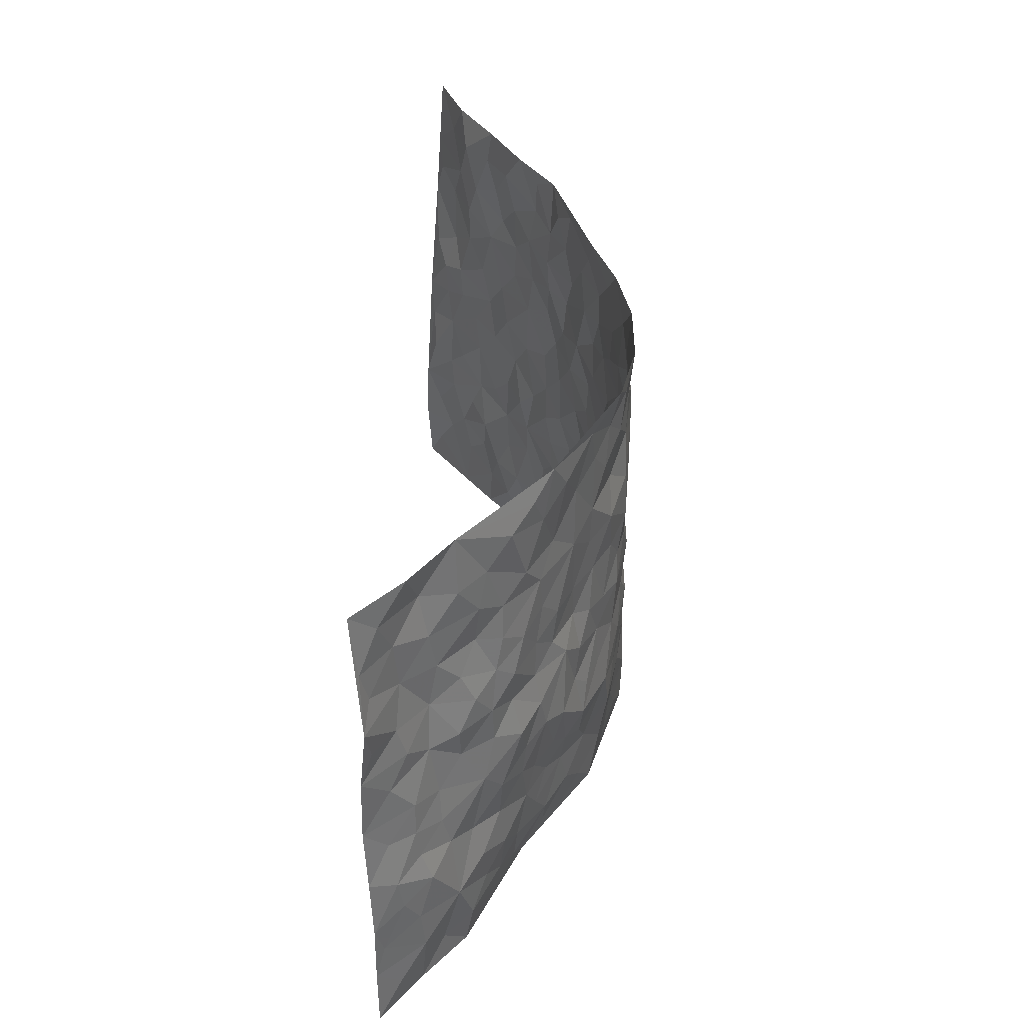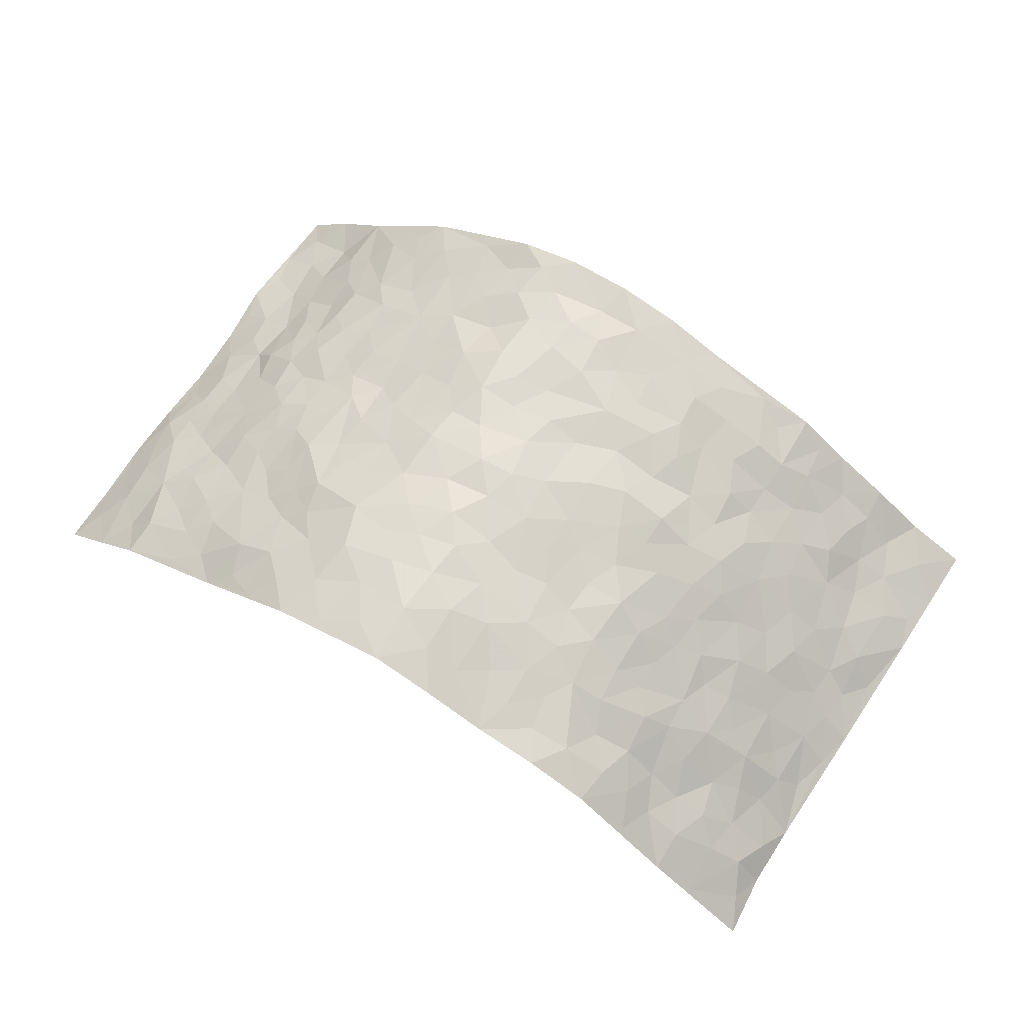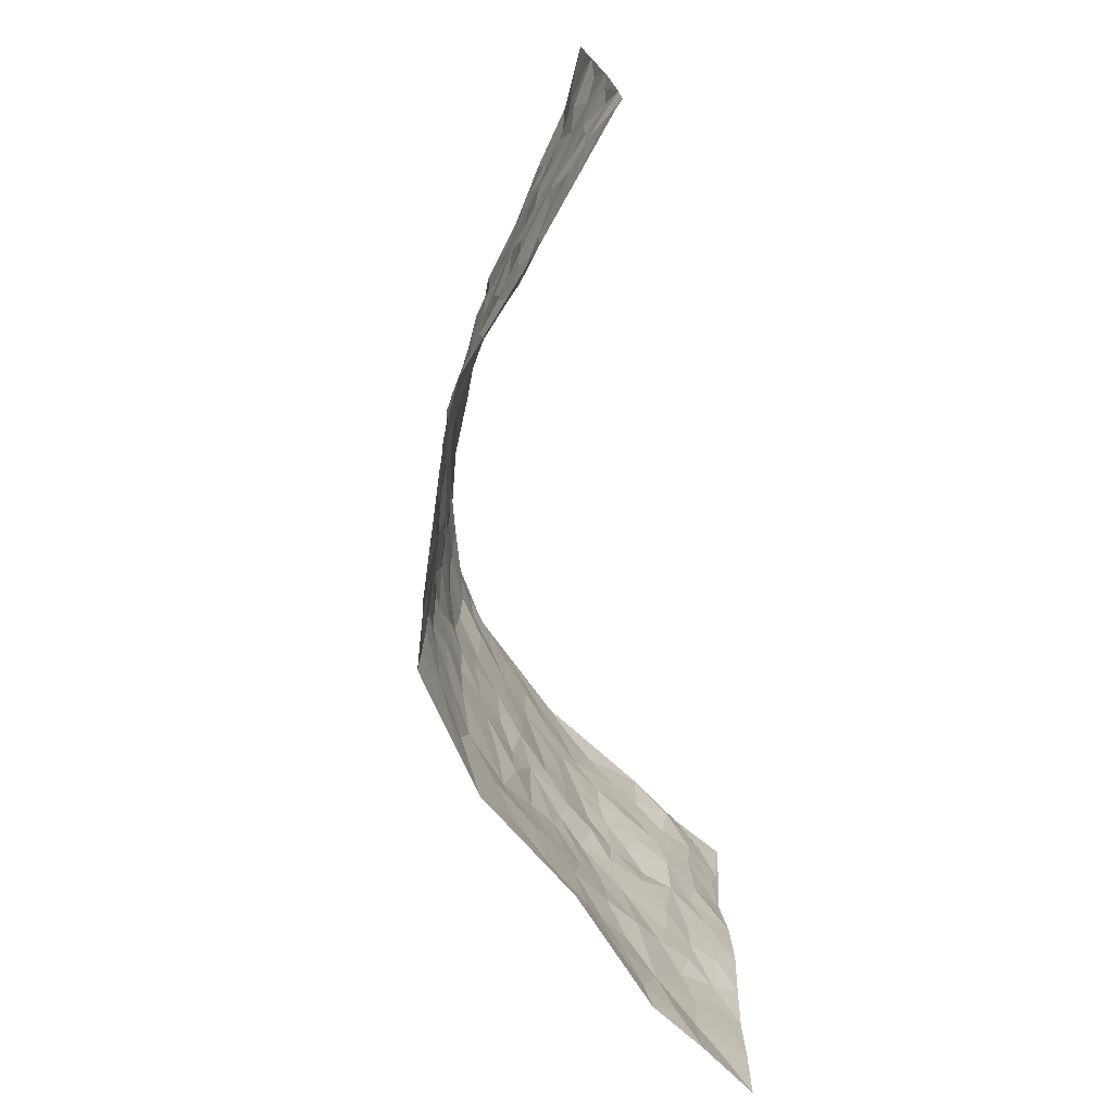
<metadata>
{"format":"obj","ext":"obj","renderer":"f3d","projection":"perspective","resolution":1024,"background":"white","views":[{"elev":39.5,"azim":-88.0,"up":"+Y"},{"elev":66.3,"azim":31.3,"up":"+Z"},{"elev":-73.4,"azim":98.8,"up":"+Y"}]}
</metadata>
<code>
v -0.8734 0.005564 -0.2639
v -0.8634 1.002 -0.2737
v 0.8668 -0.0005708 -0.2808
v 0.8997 0.996 -0.2349
v -0.7289 0.3941 -0.1487
v -0.8661 0.5026 -0.2731
v -0.7808 0.3598 -0.1837
v 0.0004542 0.0003575 0.1861
v -0.8748 0.2534 -0.2629
v -0.835 0.3409 -0.2218
v -0.678 0.004288 -0.1132
v -0.8721 0.1295 -0.2645
v -0.6567 0.2943 -0.09828
v -0.7739 0.005459 -0.1907
v -0.7736 0.2912 -0.1643
v -0.4496 0.005869 -0.01226
v -0.8578 0.1914 -0.2488
v -0.2853 0.1675 0.1064
v -0.7144 0.3236 -0.1342
v -0.7889 0.1228 -0.1806
v -0.8332 0.06721 -0.2244
v -0.7266 0.06781 -0.1512
v -0.6268 0.1293 -0.07538
v -0.6736 0.07732 -0.09983
v -0.7982 0.2105 -0.1875
v -0.8257 0.2731 -0.2126
v -0.7143 0.1801 -0.1211
v -0.647 0.2119 -0.07945
v -0.7826 0.4909 -0.1898
v -0.8719 0.3775 -0.2673
v -0.6688 1.001 -0.1178
v -0.5066 0.2237 -0.003253
v 0.2566 0.1561 0.1175
v -0.8746 0.7522 -0.2575
v -0.3591 0.3921 0.08444
v -0.7066 0.755 -0.1506
v -0.7198 0.8338 -0.1619
v -0.5569 0.4436 -0.01094
v -0.5695 0.6074 -0.02412
v -0.4751 0.9996 0.03948
v -0.8521 0.69 -0.2501
v -0.6201 0.5647 -0.06195
v -0.3811 0.7539 0.07631
v -0.4835 0.2813 0.01127
v -0.4362 0.2264 0.03137
v -0.468 0.163 0.01341
v -0.4331 0.6369 0.04922
v -0.3546 0.5594 0.0775
v 0.1645 0.4731 0.1434
v -0.3256 0.2212 0.09593
v -0.2118 0.6102 0.1479
v -0.3637 0.6294 0.07673
v -0.2917 0.0572 0.09742
v -0.5894 0.7124 -0.04431
v -0.3774 0.1954 0.06036
v -0.7837 0.6205 -0.1991
v -0.03856 0.3483 0.1855
v 0.0571 0.3393 0.1665
v 0.2955 0.4508 0.1084
v -0.09794 0.5514 0.1761
v -0.1682 0.5557 0.1623
v 0.09096 0.63 0.1546
v -0.5966 0.347 -0.04588
v -0.6907 0.5759 -0.1168
v -0.8461 0.8126 -0.2494
v -0.5245 0.1307 -0.02073
v -0.3451 0.01332 0.05553
v -0.7237 0.4677 -0.1518
v -0.5793 0.1738 -0.04222
v -0.5667 0.02129 -0.06052
v -0.239 0.0003295 0.1199
v -0.573 0.09059 -0.05171
v -0.5065 0.05603 -0.02696
v -0.4022 0.03948 0.02646
v -0.4271 0.1046 0.03161
v -0.7961 0.6888 -0.2145
v -0.862 0.877 -0.2615
v -0.6764 0.5114 -0.1147
v -0.0007195 0.9994 0.1754
v -0.7209 0.677 -0.1647
v -0.5329 0.3162 -0.01043
v -0.4943 0.462 0.02214
v 0.005522 0.5719 0.1738
v -0.05078 0.4832 0.1841
v 0.003191 0.4203 0.1772
v -0.1231 0.1271 0.162
v -0.5415 0.6719 -0.009074
v -0.8183 0.5648 -0.2274
v -0.6705 0.6933 -0.1138
v -0.4325 0.2977 0.04636
v -0.5902 0.2683 -0.05123
v -0.4794 0.6893 0.02198
v -0.1761 0.4847 0.1633
v -0.2597 0.4346 0.1255
v -0.6059 0.651 -0.05545
v -0.01028 0.1163 0.1885
v -0.4041 0.5106 0.06679
v -0.3401 0.2871 0.1034
v -0.2402 0.5027 0.1361
v -0.1812 0.3812 0.1565
v -0.8674 0.6281 -0.2698
v -0.6556 0.6253 -0.08884
v -0.7342 0.5814 -0.1664
v -0.3477 0.1106 0.07388
v -0.4967 0.5339 0.01004
v -0.6383 0.4077 -0.07547
v -0.1313 0.3233 0.1706
v -0.1499 0.2482 0.1638
v -0.494 0.6129 0.01235
v 0.1083 0.7287 0.1587
v -0.002667 0.2145 0.185
v -0.07331 0.2727 0.1785
v 0.005666 0.2887 0.1834
v -0.4205 0.3639 0.06508
v -0.1975 0.182 0.1542
v -0.6129 0.4898 -0.05927
v -0.5309 0.3824 -0.003934
v -0.4757 0.3927 0.03228
v -0.3032 0.5237 0.1093
v -0.2571 0.3491 0.1299
v -0.3487 0.4664 0.09261
v -0.2274 0.2695 0.1475
v -0.09182 0.411 0.1744
v -0.5598 0.5331 -0.0292
v -0.09195 0.1977 0.1737
v -0.2113 0.09178 0.1379
v -0.386 0.2587 0.06841
v -0.8304 0.4401 -0.2342
v -0.7867 0.4233 -0.1905
v 0.09261 0.4225 0.1649
v 0.2073 0.2372 0.1346
v 0.08311 0.5169 0.1637
v 0.0199 0.4887 0.1786
v 0.1648 0.3924 0.1428
v 0.7231 0.4947 -0.1576
v 0.2175 0.4333 0.1255
v 0.2623 0.3128 0.1114
v 0.1615 0.5666 0.1506
v 0.1205 0.9998 0.1467
v -0.2888 0.6197 0.1136
v 0.4115 0.8793 0.04768
v 0.472 0.9972 0.02014
v -0.2129 0.7802 0.1406
v -0.0604 0.8648 0.1786
v -0.3185 0.3476 0.1086
v -0.4413 0.5665 0.04065
v -0.07321 0.05154 0.1707
v -0.1545 0.02071 0.1451
v 0.1207 0.0001846 0.1538
v 0.01226 0.8603 0.1724
v -0.01922 0.6998 0.1704
v 0.4102 0.1955 0.05721
v 0.3361 0.289 0.09158
v 0.5588 0.5251 -0.03551
v 0.5044 0.5466 0.00646
v 0.4372 0.1339 0.03508
v 0.5008 0.2272 0.006417
v 0.4059 0.3606 0.06465
v 0.02177 0.6412 0.1696
v -0.06197 0.6273 0.1735
v -0.1509 0.7296 0.1721
v -0.09016 0.6928 0.1789
v -0.0627 0.7913 0.1799
v -0.1415 0.6325 0.1757
v 0.01985 0.7745 0.1734
v 0.236 0.9972 0.1015
v -0.02076 0.9275 0.1683
v -0.269 0.8452 0.1306
v -0.2027 0.8794 0.1569
v -0.3122 0.7805 0.1086
v -0.2503 0.9972 0.154
v -0.23 0.6962 0.1463
v -0.3122 0.7002 0.1048
v -0.1431 0.8292 0.169
v -0.1271 0.9981 0.18
v 0.2165 0.7456 0.1297
v 0.1724 0.6661 0.1397
v 0.3253 0.5954 0.1023
v 0.2612 0.5226 0.124
v 0.2617 0.6648 0.1097
v 0.4137 0.744 0.05228
v 0.3465 0.6829 0.07496
v 0.2829 0.7324 0.1084
v 0.06778 0.9296 0.1623
v 0.07641 0.8228 0.1564
v 0.1437 0.858 0.1441
v 0.2478 0.8735 0.118
v 0.3145 0.7922 0.08906
v 0.2332 0.5954 0.135
v -0.7845 0.8704 -0.2143
v -0.6322 0.8183 -0.08178
v -0.7739 0.777 -0.2075
v -0.7701 1 -0.1892
v -0.8205 0.9429 -0.2335
v -0.7216 0.9243 -0.1764
v -0.6719 0.888 -0.1148
v -0.5731 0.9311 -0.02884
v -0.6159 0.888 -0.06931
v -0.6317 0.7474 -0.09051
v -0.5336 0.8156 -0.006034
v -0.5843 0.7829 -0.04386
v -0.4923 0.9022 0.02279
v -0.3823 0.8787 0.07709
v -0.5228 0.9617 0.006934
v -0.4469 0.8167 0.03865
v -0.4328 0.9367 0.06089
v -0.3416 0.9728 0.104
v -0.49 0.7616 0.01839
v -0.317 0.901 0.11
v -0.2591 0.9302 0.1359
v 0.1542 0.7847 0.1413
v 0.2523 0.8038 0.1183
v 0.1853 0.9336 0.1325
v 0.3828 0.8116 0.06271
v 0.3288 0.8797 0.08103
v 0.3675 0.9812 0.05594
v 0.2813 0.937 0.09473
v 0.4236 0.9467 0.03097
v 0.3737 0.4932 0.07609
v 0.3227 0.5289 0.09923
v 0.4696 0.604 0.0304
v 0.4186 0.6644 0.04577
v 0.3961 0.588 0.06204
v 0.3466 0.1898 0.08717
v 0.461 0.3339 0.02286
v 0.4459 0.5218 0.04009
v 0.3446 0.3869 0.09755
v -0.1277 0.9142 0.172
v -0.1882 0.9569 0.1655
v 0.3144 0.1323 0.0947
v 0.573 0.01317 -0.04571
v 0.1987 0.3327 0.1308
v 0.2679 0.3843 0.11
v 0.5496 0.2469 -0.03258
v 0.681 0.9971 -0.1168
v 0.8628 0.2473 -0.2845
v 0.4683 0.811 0.009299
v 0.6646 0.4849 -0.1107
v 0.4668 0.7458 0.01342
v 0.8767 0.4971 -0.2701
v 0.622 0.2924 -0.08185
v 0.4876 0.4672 0.01058
v 0.7123 0.3088 -0.1463
v 0.5317 0.4144 -0.01892
v 0.478 0.00164 0.03598
v 0.08992 0.2515 0.1639
v 0.4869 0.07694 0.01953
v 0.133 0.3182 0.1481
v 0.4054 0.2662 0.05861
v 0.7809 0.2626 -0.2158
v 0.6027 0.4602 -0.06192
v 0.5448 0.08187 -0.02742
v 0.4337 0.4252 0.04174
v 0.5671 0.3706 -0.05049
v 0.2836 0.232 0.1117
v 0.4588 0.271 0.0249
v 0.2592 0.07716 0.1099
v 0.3614 0.001367 0.08305
v 0.2387 0.0006776 0.1107
v 0.1966 0.1132 0.1268
v 0.06934 0.1686 0.1745
v 0.145 0.1884 0.1523
v 0.5671 0.1468 -0.05741
v 0.7097 0.4209 -0.1494
v 0.6797 0.2191 -0.1376
v 0.5981 0.07905 -0.07946
v 0.6236 0.3828 -0.08048
v 0.6628 0.3374 -0.111
v 0.7942 0.3235 -0.2206
v 0.6902 0.5646 -0.123
v 0.6323 0.1434 -0.1058
v 0.6967 0.1478 -0.1403
v 0.7574 0.3651 -0.1917
v 0.8358 0.347 -0.2606
v 0.7974 0.436 -0.2174
v 0.5473 0.3119 -0.03364
v 0.7433 0.1037 -0.1748
v 0.3254 0.06256 0.08796
v 0.4038 0.06816 0.06838
v 0.07067 0.07642 0.1698
v 0.1396 0.07029 0.145
v 0.889 0.7469 -0.2513
v 0.6697 0.07695 -0.1214
v 0.6074 0.2143 -0.07719
v 0.8569 0.4219 -0.2646
v 0.8178 0.5063 -0.227
v 0.733 0.2479 -0.1694
v 0.5057 0.148 -0.003768
v 0.6693 -0.0009652 -0.1255
v 0.4788 0.3933 0.009721
v 0.8366 0.06187 -0.2543
v 0.8586 0.124 -0.2875
v 0.7561 0.1779 -0.1916
v 0.8071 0.1218 -0.2238
v 0.7464 0.006785 -0.1858
v 0.834 0.1857 -0.2532
v 0.6204 0.5534 -0.08214
v 0.6445 0.6305 -0.09405
v 0.5544 0.6345 -0.03314
v 0.7563 0.6889 -0.1713
v 0.5931 0.7701 -0.06123
v 0.8637 0.6222 -0.2505
v 0.7057 0.6392 -0.1401
v 0.7761 0.5926 -0.1948
v 0.6785 0.7421 -0.1197
v 0.7686 0.5282 -0.1904
v 0.8259 0.5716 -0.2324
v 0.814 0.6558 -0.2054
v 0.6023 0.6908 -0.06345
v 0.5376 0.7228 -0.02273
v 0.4908 0.674 0.01154
v 0.778 0.8506 -0.1905
v 0.661 0.8701 -0.1068
v 0.7403 0.7744 -0.1704
v 0.8204 0.7754 -0.2063
v 0.7129 0.8425 -0.1534
v 0.8915 0.8715 -0.2419
v 0.6496 0.801 -0.09172
v 0.8692 0.8089 -0.2368
v 0.6848 0.9306 -0.1262
v 0.7848 0.9972 -0.186
v 0.5736 0.9978 -0.05312
v 0.7484 0.9252 -0.1763
v 0.8313 0.9259 -0.2076
v 0.6141 0.9337 -0.08367
v 0.5306 0.9002 -0.01716
v 0.4725 0.8799 0.0149
v 0.5235 0.9688 -0.01562
v 0.5372 0.8208 -0.03151
v 0.5964 0.8594 -0.06451
f 29 6 128
f 12 21 20
f 26 10 9
f 55 45 46
f 27 19 15
f 26 9 17
f 101 6 88
f 12 1 21
f 7 15 19
f 125 86 96
f 84 123 85
f 129 29 128
f 25 27 15
f 12 20 17
f 73 75 66
f 22 14 11
f 26 17 25
f 9 12 17
f 25 15 26
f 5 129 7
f 52 146 48
f 55 18 50
f 7 19 5
f 20 27 25
f 124 82 105
f 41 76 34
f 20 14 22
f 14 20 21
f 14 21 1
f 24 22 11
f 24 27 22
f 72 66 69
f 69 32 91
f 70 24 11
f 24 23 27
f 17 20 25
f 27 20 22
f 10 15 7
f 10 26 15
f 23 28 27
f 27 13 19
f 28 23 69
f 13 27 28
f 119 121 94
f 10 7 129
f 6 30 128
f 9 10 30
f 36 192 80
f 80 102 89
f 118 81 44
f 64 103 78
f 115 126 86
f 45 32 46
f 91 63 13
f 129 68 29
f 95 87 54
f 95 54 199
f 202 40 204
f 82 97 105
f 29 88 6
f 18 55 104
f 148 126 71
f 38 82 124
f 50 18 122
f 117 82 38
f 5 19 106
f 82 117 118
f 80 64 102
f 127 45 55
f 194 77 190
f 98 35 114
f 39 124 105
f 127 50 98
f 106 19 13
f 66 75 46
f 39 95 42
f 63 117 38
f 95 89 102
f 101 56 76
f 51 140 99
f 18 53 126
f 62 83 132
f 45 127 90
f 112 113 57
f 103 29 68
f 130 85 58
f 109 39 105
f 35 94 121
f 113 246 58
f 151 165 163
f 120 100 94
f 114 127 98
f 192 190 65
f 95 39 87
f 36 191 37
f 67 104 74
f 56 101 88
f 13 63 106
f 192 34 76
f 268 241 243
f 108 115 125
f 93 84 60
f 133 84 85
f 156 288 157
f 101 76 41
f 80 103 64
f 105 97 146
f 99 61 51
f 92 109 47
f 125 96 111
f 158 227 153
f 75 104 55
f 69 66 32
f 81 91 32
f 106 78 68
f 42 64 78
f 77 34 65
f 24 70 72
f 75 73 16
f 16 71 67
f 2 34 77
f 13 28 91
f 103 56 88
f 56 80 76
f 72 69 23
f 11 16 70
f 16 73 70
f 16 67 74
f 115 18 126
f 24 72 23
f 73 72 70
f 16 74 75
f 72 73 66
f 32 45 44
f 84 83 60
f 66 46 32
f 78 106 116
f 117 63 81
f 67 53 104
f 103 68 78
f 69 91 28
f 36 80 89
f 106 38 116
f 106 68 5
f 81 118 117
f 62 132 138
f 32 44 81
f 53 67 71
f 57 58 85
f 123 100 107
f 93 60 61
f 33 230 224
f 8 96 147
f 132 133 130
f 140 48 119
f 93 100 123
f 122 98 50
f 164 60 160
f 53 71 126
f 125 112 108
f 193 194 195
f 75 55 46
f 63 91 81
f 56 103 80
f 196 198 31
f 18 104 53
f 121 48 97
f 38 106 63
f 118 97 82
f 97 35 121
f 51 172 140
f 130 134 49
f 87 39 109
f 288 252 263
f 97 114 35
f 47 43 92
f 57 113 58
f 248 130 58
f 34 101 41
f 114 90 127
f 116 124 42
f 145 94 35
f 118 114 97
f 167 79 175
f 98 145 35
f 85 123 57
f 43 47 52
f 199 36 89
f 42 78 116
f 159 83 62
f 88 29 103
f 74 104 75
f 118 44 90
f 173 140 172
f 42 95 102
f 190 192 37
f 65 190 77
f 89 95 199
f 125 111 112
f 92 87 109
f 18 115 122
f 177 180 176
f 112 57 107
f 109 105 146
f 93 94 100
f 285 286 275
f 96 86 147
f 137 232 131
f 57 123 107
f 87 92 208
f 49 134 136
f 132 130 49
f 161 164 162
f 50 127 55
f 122 108 107
f 122 107 100
f 48 140 52
f 118 90 114
f 99 119 94
f 123 84 93
f 36 37 192
f 48 121 119
f 120 122 100
f 39 42 124
f 38 124 116
f 248 58 246
f 44 45 90
f 98 122 120
f 146 52 47
f 94 93 99
f 168 209 170
f 212 183 188
f 202 197 200
f 42 102 64
f 107 108 112
f 99 93 61
f 8 280 96
f 112 111 113
f 125 115 86
f 115 108 122
f 128 30 10
f 5 68 129
f 10 129 128
f 132 49 138
f 83 84 133
f 130 133 85
f 83 133 132
f 248 134 130
f 156 152 224
f 151 110 165
f 212 186 211
f 153 224 249
f 254 251 244
f 246 261 262
f 225 158 249
f 49 136 179
f 185 184 150
f 214 188 181
f 181 188 182
f 161 163 174
f 143 170 172
f 110 211 185
f 184 79 167
f 174 228 169
f 62 110 159
f 163 150 144
f 210 169 229
f 170 143 168
f 176 211 110
f 98 120 145
f 94 145 120
f 48 146 97
f 109 146 47
f 148 86 126
f 147 86 148
f 71 8 148
f 8 147 148
f 244 276 254
f 232 136 134
f 174 143 161
f 60 83 160
f 163 162 151
f 159 160 83
f 261 281 262
f 259 281 149
f 219 220 59
f 246 113 111
f 33 255 131
f 157 256 152
f 137 255 153
f 230 278 279
f 262 260 33
f 154 155 242
f 131 255 137
f 248 131 232
f 281 280 149
f 259 258 278
f 220 179 59
f 159 151 160
f 162 160 151
f 164 61 60
f 228 174 144
f 144 174 163
f 159 110 151
f 161 172 164
f 186 184 185
f 161 162 163
f 61 164 51
f 160 162 164
f 187 217 213
f 150 163 165
f 205 202 200
f 79 184 139
f 170 43 173
f 174 169 143
f 161 143 172
f 167 144 150
f 176 180 183
f 172 170 173
f 223 226 221
f 185 150 165
f 99 140 119
f 207 206 203
f 172 51 164
f 43 52 173
f 173 52 140
f 167 175 228
f 228 229 169
f 210 168 169
f 177 110 62
f 189 138 179
f 62 138 177
f 136 232 233
f 181 182 222
f 150 184 167
f 178 180 189
f 49 179 138
f 177 138 189
f 180 178 182
f 178 179 220
f 307 308 304
f 222 223 221
f 215 187 188
f 176 183 212
f 187 213 186
f 214 215 188
f 185 211 186
f 237 181 239
f 182 188 183
f 110 185 165
f 216 215 141
f 211 176 212
f 182 183 180
f 176 110 177
f 213 184 186
f 178 189 179
f 177 189 180
f 195 190 37
f 197 198 200
f 195 194 190
f 34 192 65
f 80 192 76
f 37 196 195
f 194 2 77
f 193 2 194
f 196 37 191
f 31 193 195
f 198 196 191
f 31 195 196
f 199 201 191
f 197 204 31
f 198 191 201
f 31 198 197
f 201 199 54
f 36 199 191
f 54 208 201
f 208 43 205
f 208 54 87
f 198 201 200
f 206 205 203
f 43 170 203
f 210 207 209
f 40 202 206
f 31 204 40
f 197 202 204
f 208 205 200
f 43 203 205
f 205 206 202
f 203 209 207
f 171 40 207
f 40 206 207
f 208 200 201
f 43 208 92
f 170 209 203
f 168 143 169
f 207 210 171
f 168 210 209
f 188 187 212
f 212 187 186
f 166 139 213
f 184 213 139
f 237 214 181
f 215 214 141
f 216 141 218
f 213 217 166
f 142 166 216
f 217 216 166
f 187 215 217
f 216 217 215
f 237 141 214
f 142 216 218
f 223 222 182
f 179 136 59
f 223 220 219
f 267 238 251
f 237 327 141
f 223 182 178
f 158 290 253
f 220 223 178
f 59 233 227
f 233 59 136
f 248 246 131
f 153 249 158
f 251 254 267
f 223 219 226
f 111 261 246
f 297 251 238
f 276 256 157
f 167 228 144
f 229 228 175
f 175 171 229
f 229 171 210
f 260 257 33
f 265 271 272
f 266 289 283
f 269 243 250
f 249 224 152
f 266 283 271
f 227 233 137
f 253 227 158
f 325 313 320
f 135 264 275
f 310 329 239
f 270 298 297
f 249 256 225
f 275 273 269
f 311 222 221
f 155 154 299
f 234 276 157
f 310 311 299
f 222 239 181
f 221 226 155
f 266 263 252
f 242 290 244
f 264 273 275
f 273 264 243
f 242 244 154
f 276 290 225
f 288 234 157
f 240 282 302
f 275 286 306
f 225 290 158
f 234 263 284
f 241 254 276
f 233 232 137
f 137 153 227
f 264 135 238
f 244 251 154
f 260 259 257
f 227 253 219
f 33 224 255
f 154 297 299
f 240 302 307
f 297 154 251
f 264 268 243
f 253 226 219
f 271 284 263
f 277 294 293
f 290 242 253
f 241 234 284
f 59 227 219
f 242 155 226
f 252 245 231
f 157 152 156
f 257 230 33
f 152 256 249
f 278 230 257
f 262 33 131
f 224 153 255
f 259 278 257
f 134 248 232
f 230 279 224
f 96 261 111
f 261 96 280
f 280 281 261
f 246 262 131
f 252 247 245
f 268 267 241
f 283 277 272
f 288 247 252
f 275 274 285
f 295 291 294
f 267 268 264
f 263 234 288
f 309 310 299
f 290 276 244
f 283 272 271
f 267 254 241
f 265 243 241
f 236 240 285
f 297 238 270
f 303 305 298
f 241 276 234
f 221 155 299
f 272 277 293
f 250 243 287
f 286 285 240
f 284 271 265
f 271 263 266
f 295 3 291
f 225 256 276
f 241 284 265
f 289 266 231
f 3 292 291
f 321 235 323
f 293 294 296
f 279 278 258
f 245 279 258
f 279 156 224
f 260 281 259
f 280 8 149
f 262 281 260
f 231 266 252
f 267 264 238
f 306 304 270
f 283 289 295
f 243 269 273
f 236 269 250
f 294 292 296
f 274 236 285
f 269 274 275
f 250 287 293
f 245 289 231
f 236 274 269
f 156 279 247
f 242 226 253
f 247 279 245
f 243 265 287
f 288 156 247
f 265 272 293
f 296 292 236
f 293 287 265
f 295 294 277
f 277 283 295
f 236 250 296
f 289 3 295
f 292 294 291
f 293 296 250
f 300 304 308
f 325 320 235
f 329 330 326
f 270 304 303
f 270 303 298
f 309 305 301
f 135 306 270
f 299 297 298
f 298 309 299
f 238 135 270
f 300 314 305
f 303 300 305
f 304 306 307
f 300 303 304
f 282 319 315
f 322 325 235
f 275 306 135
f 307 306 286
f 240 307 286
f 308 307 302
f 302 282 308
f 308 282 315
f 305 309 298
f 310 309 301
f 310 301 329
f 310 239 311
f 222 311 239
f 299 311 221
f 319 312 315
f 312 323 316
f 301 305 318
f 305 314 316
f 300 308 315
f 316 314 312
f 312 314 315
f 315 314 300
f 323 312 324
f 316 313 318
f 282 4 317
f 330 313 325
f 4 321 324
f 235 320 323
f 282 317 319
f 312 319 317
f 326 325 322
f 316 320 313
f 316 318 305
f 142 218 327
f 327 218 141
f 316 323 320
f 324 312 317
f 4 324 317
f 321 323 324
f 318 313 330
f 328 326 322
f 326 327 329
f 329 327 237
f 326 328 327
f 322 142 328
f 327 328 142
f 329 237 239
f 301 318 330
f 326 330 325
f 330 329 301

</code>
